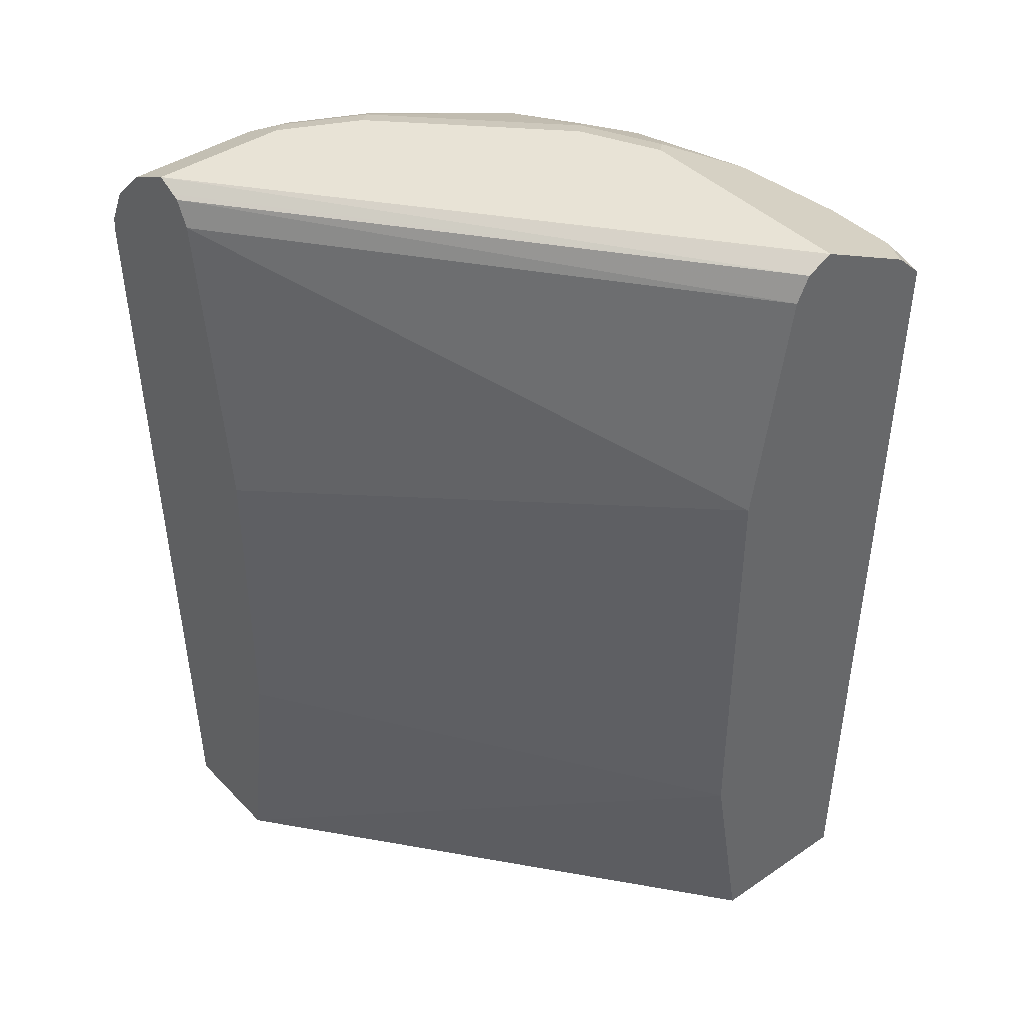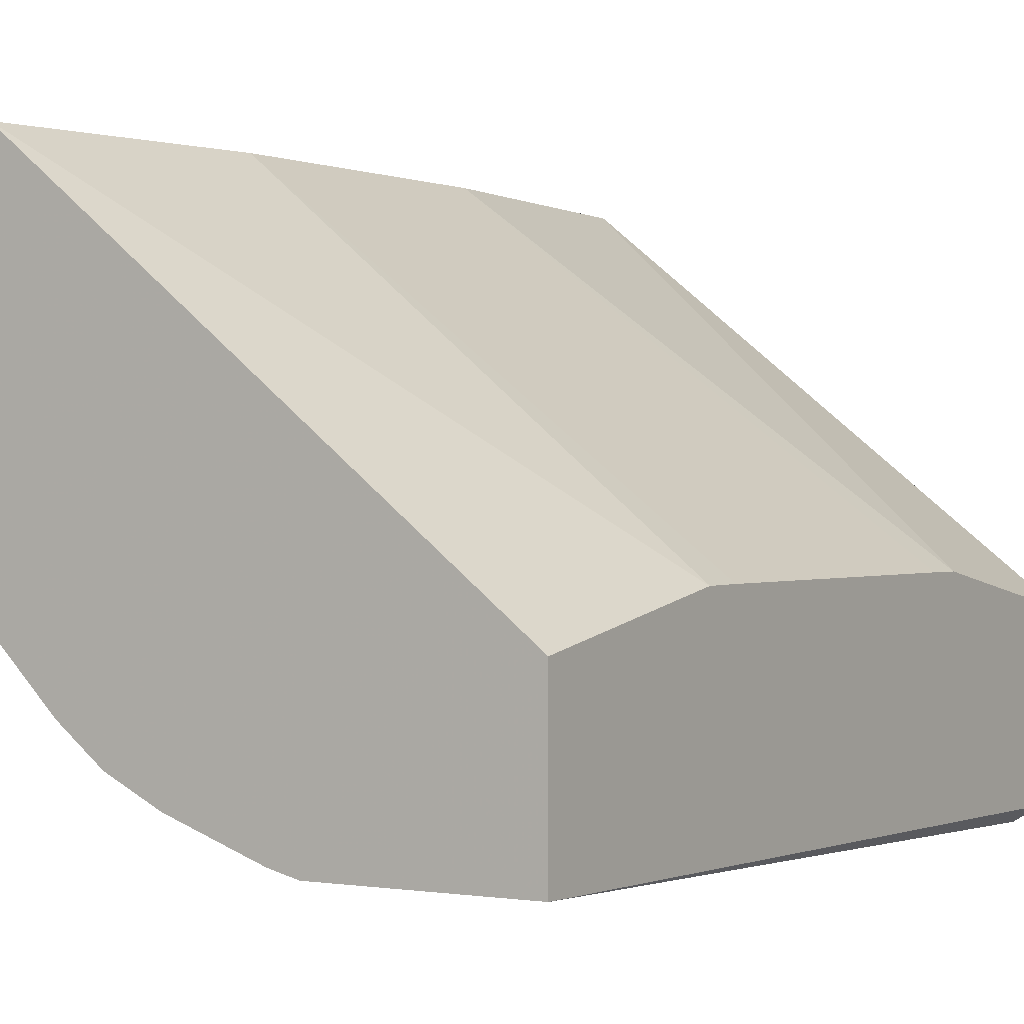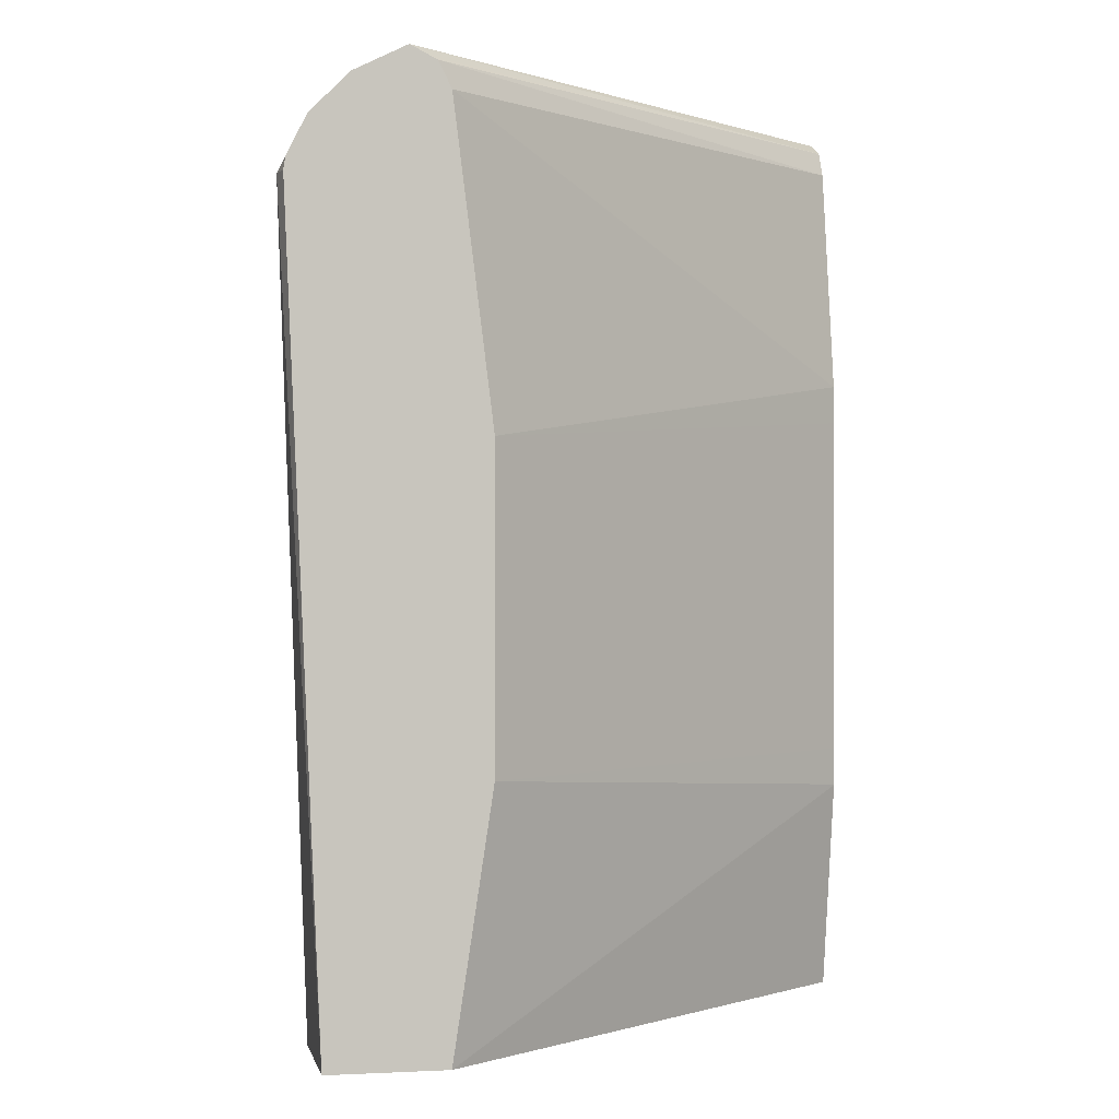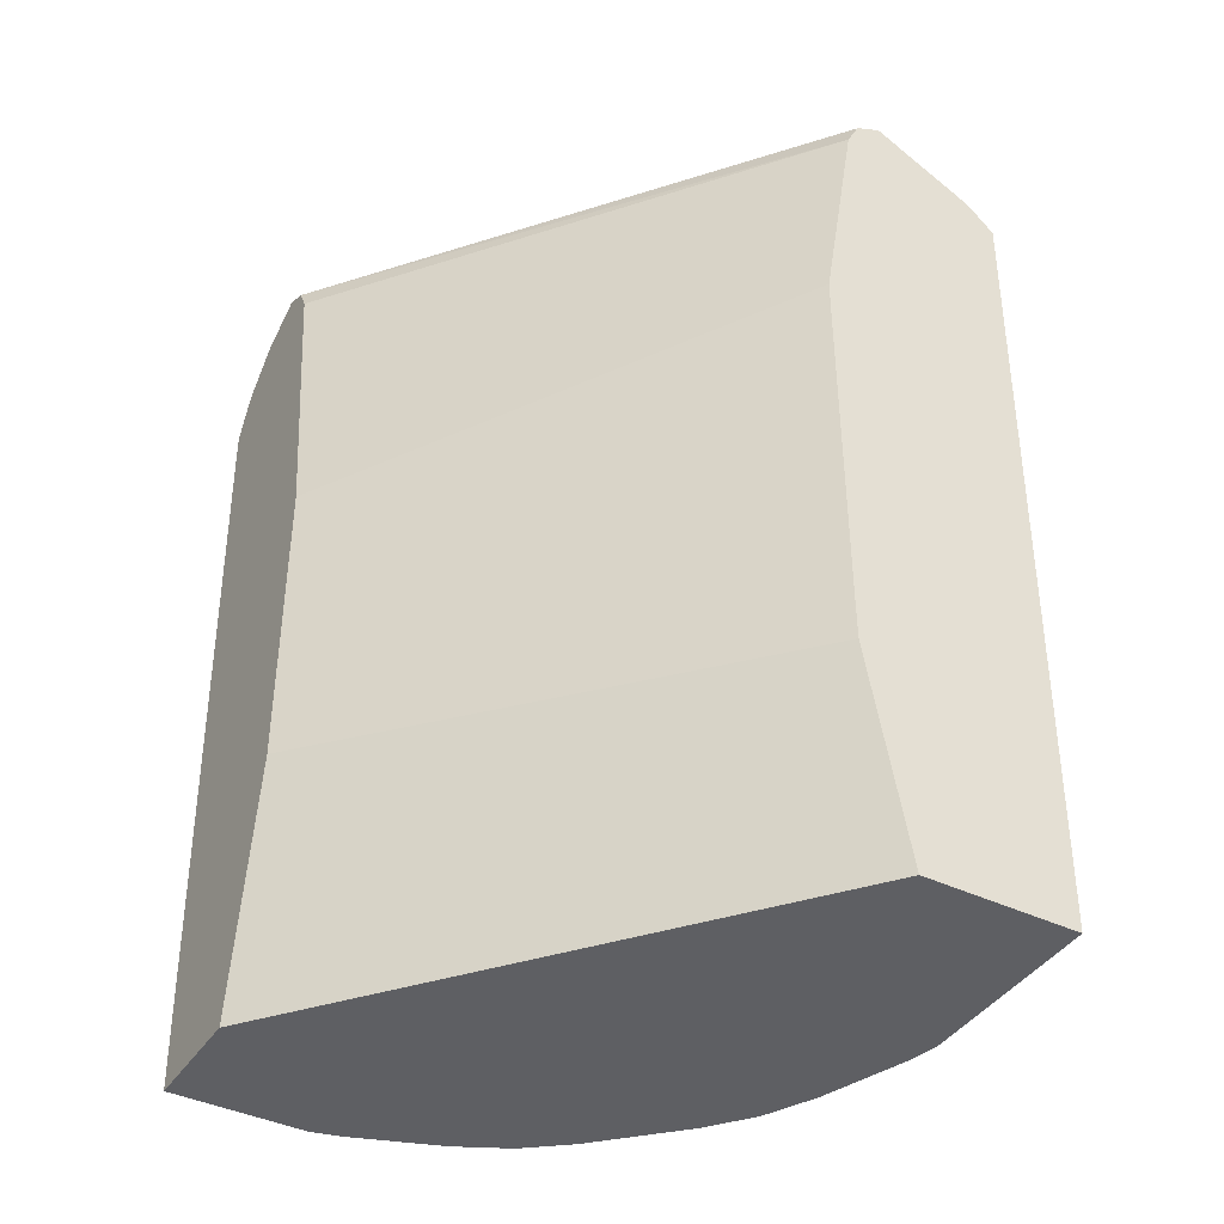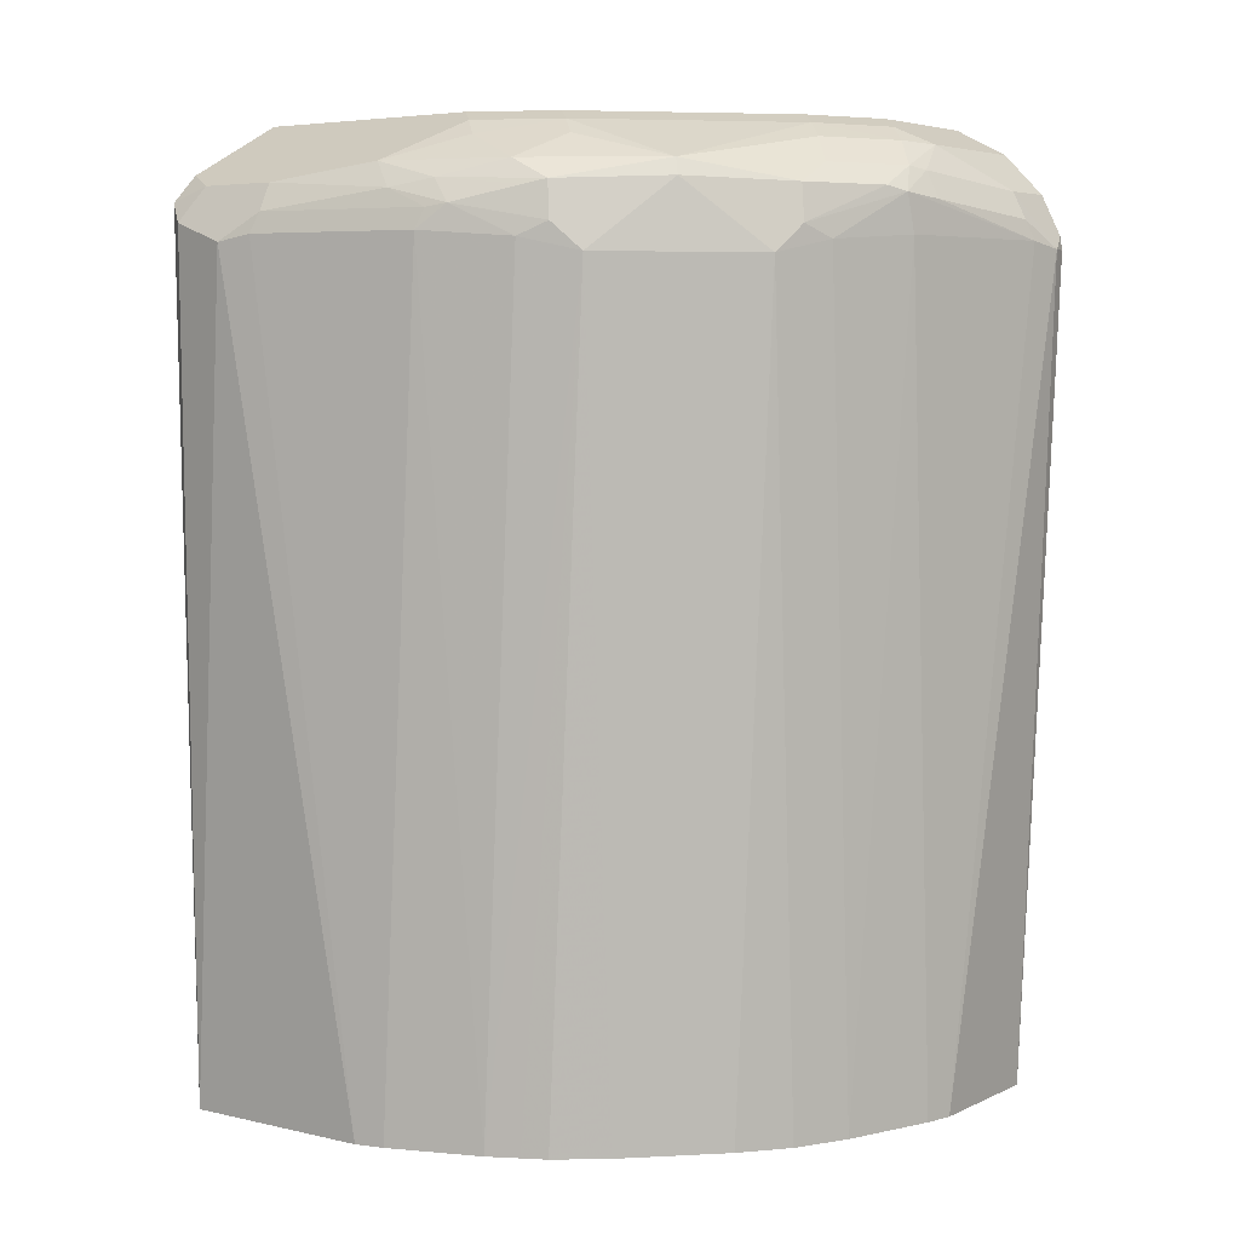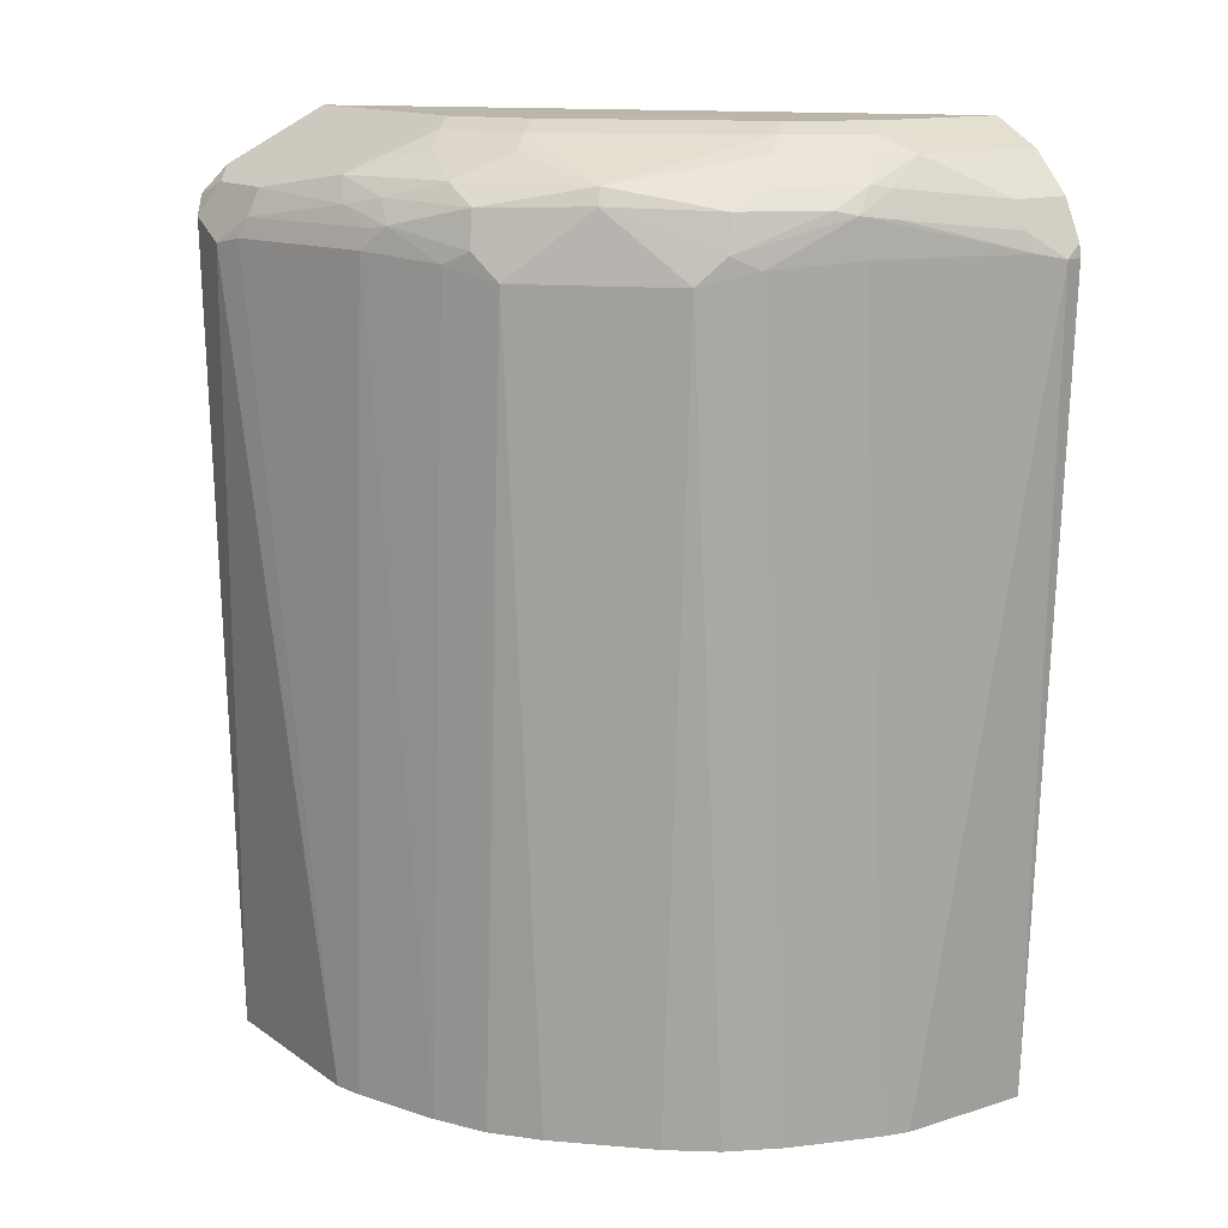
<metadata>
{"format":"obj","ext":"obj","renderer":"f3d","projection":"perspective","resolution":1024,"background":"white","views":[{"elev":41.4,"azim":50.6,"up":"+Y"},{"elev":0.4,"azim":31.7,"up":"+Z"},{"elev":-0.4,"azim":-11.4,"up":"+Y"},{"elev":-41.1,"azim":59.7,"up":"+Y"},{"elev":5.2,"azim":-144.2,"up":"+Y"},{"elev":14.1,"azim":-124.4,"up":"+Y"}]}
</metadata>
<code>
v -0.2866 0.8802 -5.72e-06
v -0.2843 0.8802 0.01019
v -0.2832 0.887 0.01019
v -0.2729 0.9075 0.01019
v -0.2729 0.9075 -0.02049
v -0.2797 0.8939 -0.02049
v -0.2832 0.8836 -0.01709
v -0.2661 0.4581 -0.06142
v -0.2661 0.4581 0.01019
v -0.2525 0.928 0.01019
v -0.2525 0.928 -0.06142
v -0.2593 0.9143 -0.0819
v -0.2661 0.9007 -0.0819
v -0.261 0.9033 -0.1024
v -0.2627 0.8836 -0.09895
v -0.2625 0.4581 -0.076
v -0.2047 0.4581 0.01019
v -0.2457 0.9314 0.01019
v -0.2559 0.9161 -0.09213
v -0.2252 0.9417 -0.06142
v -0.2354 0.9365 -0.07167
v -0.2456 0.9288 -0.0819
v -0.2559 0.9058 -0.1126
v -0.2388 0.887 -0.1569
v -0.2456 0.8802 -0.1433
v -0.2456 0.4581 -0.1228
v 0.04047 0.4581 -0.1842
v 0.04047 0.5727 -0.164
v 0.04047 0.5732 -0.1639
v -0.1842 0.5937 0.01019
v -0.2252 0.9417 0.01019
v -0.2354 0.9161 -0.1331
v -0.2047 0.9417 -0.1024
v -0.2149 0.9365 -0.1126
v -0.2252 0.9288 -0.1228
v -0.2354 0.9058 -0.1535
v -0.232 0.8734 -0.1706
v -0.1979 0.9075 -0.1979
v -0.2388 0.4581 -0.1365
v 0.04047 0.4581 -0.2661
v 0.04047 0.5937 -0.1638
v -0.1842 0.7574 0.01019
v -0.215 0.9365 0.01019
v 0.04047 0.9348 -0.191
v 0.04047 0.9412 -0.2037
v 0.04047 0.9417 -0.2047
v -0.1945 0.9161 -0.1945
v -0.1228 0.9417 -0.1842
v -0.1331 0.9365 -0.1945
v -0.1911 0.8734 -0.2115
v -0.2139 0.4581 -0.1729
v -0.232 0.4581 -0.1501
v -0.1535 0.9058 -0.2354
v -0.1569 0.887 -0.2388
v -0.1706 0.8734 -0.232
v -0.06143 0.4581 -0.2661
v -2.999e-05 0.8802 -0.2866
v 0.0307 0.8904 -0.2814
v 0.04047 0.9002 -0.2741
v 0.04047 0.7774 -0.1638
v 0.04047 0.7979 -0.1639
v -0.2047 0.9212 0.01019
v -0.2115 0.9348 0.01019
v 0.04047 0.9212 -0.1842
v 0.04047 0.9142 -0.2596
v -0.08189 0.9417 -0.2047
v -0.1331 0.9161 -0.2354
v -0.1433 0.9288 -0.2047
v -0.09214 0.9365 -0.2149
v -0.1024 0.9288 -0.2252
v -0.1729 0.4581 -0.2139
v -0.1934 0.4581 -0.1934
v -0.1024 0.9075 -0.2525
v -0.1433 0.9033 -0.2405
v -0.1126 0.8956 -0.2559
v -0.1433 0.8802 -0.2456
v -0.1228 0.4581 -0.2456
v -0.1382 0.4581 -0.2379
v -0.1501 0.4581 -0.232
v -0.07603 0.4581 -0.2625
v -0.09896 0.8836 -0.2627
v -0.01706 0.8836 -0.2832
v -0.02049 0.8939 -0.2798
v -0.02049 0.9075 -0.2729
v 0.02046 0.9075 -0.2729
v 0.02046 0.8939 -0.2798
v 0.04047 0.9009 -0.2738
v -0.2098 0.9313 0.01019
v -0.07168 0.9161 -0.2559
v -0.08189 0.9033 -0.261
v -0.1228 0.8982 -0.2507
v -0.1024 0.8939 -0.2593
f 43 63 44
f 42 61 62
f 42 60 61
f 50 71 72
f 40 57 58
f 44 63 64
f 40 56 57
f 40 58 59
f 46 65 66
f 50 55 71
f 47 49 68
f 53 73 74
f 47 68 67
f 48 66 49
f 49 66 69
f 49 69 70
f 49 70 68
f 38 55 50
f 47 67 53
f 38 54 55
f 30 41 60
f 38 47 53
f 27 29 28
f 53 74 54
f 29 41 30
f 30 60 42
f 31 43 44
f 31 44 45
f 31 45 46
f 32 47 36
f 32 35 47
f 33 48 34
f 34 48 49
f 34 49 47
f 34 47 35
f 36 47 38
f 37 38 50
f 37 50 72
f 37 72 51
f 37 51 52
f 37 52 39
f 38 53 54
f 53 67 73
f 81 92 83
f 54 76 55
f 67 89 73
f 67 68 70
f 67 70 89
f 69 89 70
f 73 90 75
f 73 75 91
f 73 91 74
f 73 89 90
f 74 91 75
f 75 92 81
f 75 81 76
f 75 90 92
f 76 81 77
f 77 81 80
f 27 41 29
f 81 83 82
f 83 92 90
f 83 90 84
f 84 90 89
f 66 89 69
f 66 84 89
f 65 84 66
f 65 85 84
f 54 74 75
f 55 76 77
f 55 77 78
f 55 78 79
f 55 79 71
f 56 80 81
f 56 81 82
f 56 82 57
f 57 82 83
f 54 75 76
f 57 83 84
f 57 85 86
f 57 86 58
f 58 86 85
f 58 85 59
f 59 85 87
f 61 64 62
f 62 64 88
f 63 88 64
f 65 87 85
f 57 84 85
f 27 60 41
f 25 37 26
f 27 64 61
f 5 12 13
f 5 13 6
f 6 13 7
f 7 13 14
f 7 14 15
f 7 15 8
f 8 16 26
f 8 26 39
f 5 11 12
f 8 39 52
f 8 51 72
f 8 72 71
f 8 71 79
f 8 79 78
f 8 78 77
f 8 77 80
f 8 80 56
f 8 56 40
f 8 52 51
f 4 11 5
f 4 10 11
f 2 4 3
f 1 2 3
f 1 3 4
f 1 4 5
f 1 5 6
f 1 6 7
f 1 7 8
f 1 8 9
f 1 9 2
f 2 9 17
f 2 17 30
f 2 30 42
f 2 42 62
f 27 61 60
f 2 88 63
f 2 63 43
f 2 43 31
f 2 31 18
f 2 18 10
f 2 10 4
f 8 40 27
f 8 27 17
f 2 62 88
f 8 15 16
f 20 48 33
f 20 33 21
f 21 33 34
f 21 34 22
f 22 34 35
f 22 35 32
f 23 36 24
f 23 32 36
f 24 37 25
f 24 36 38
f 24 38 37
f 26 37 39
f 27 59 87
f 27 87 65
f 27 65 46
f 27 46 45
f 27 45 44
f 27 44 64
f 8 17 9
f 20 66 48
f 20 46 66
f 27 40 59
f 19 32 23
f 10 18 11
f 20 31 46
f 11 19 12
f 11 18 20
f 11 21 22
f 11 22 19
f 12 14 13
f 12 19 14
f 14 19 23
f 11 20 21
f 14 24 25
f 14 25 15
f 15 25 26
f 15 26 16
f 17 27 28
f 17 28 29
f 17 29 30
f 19 22 32
f 14 23 24
f 18 31 20

</code>
